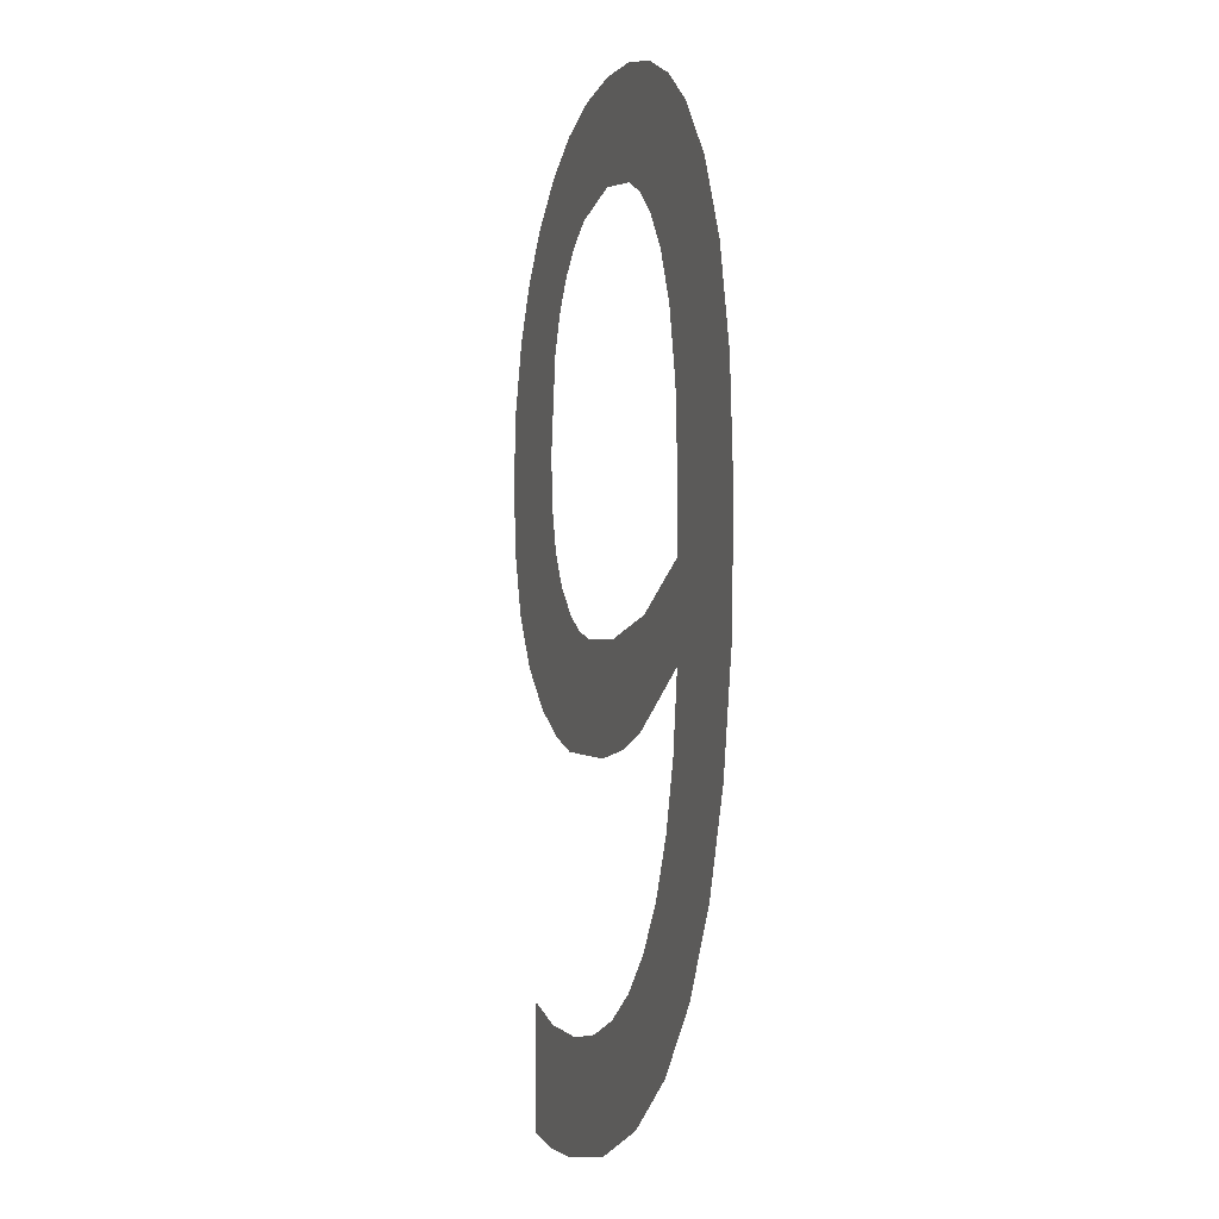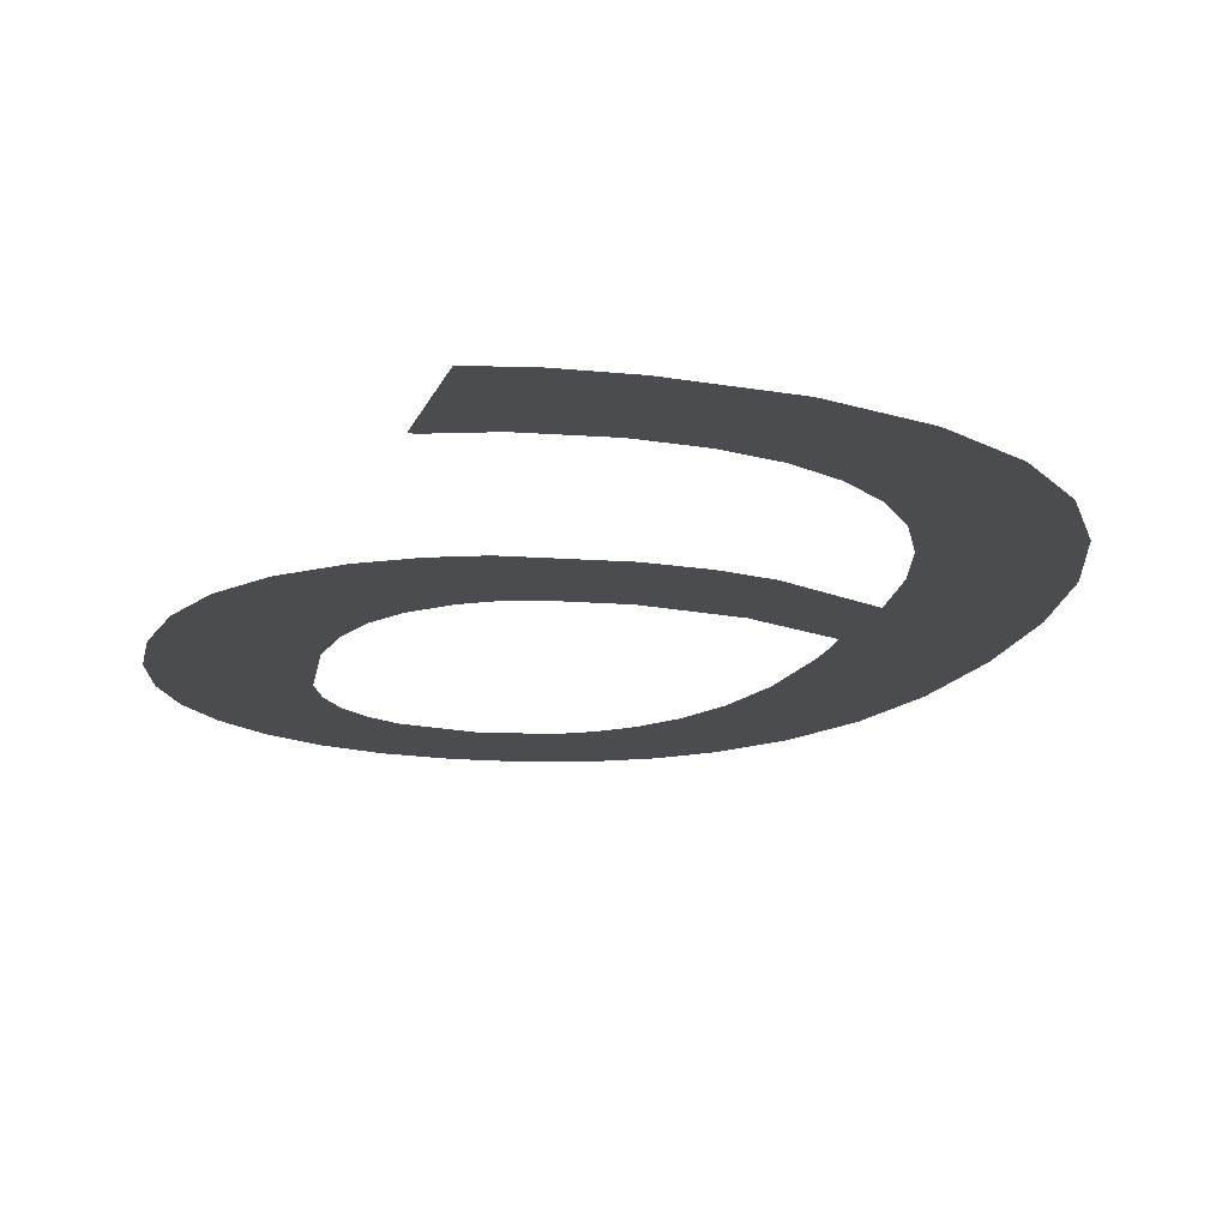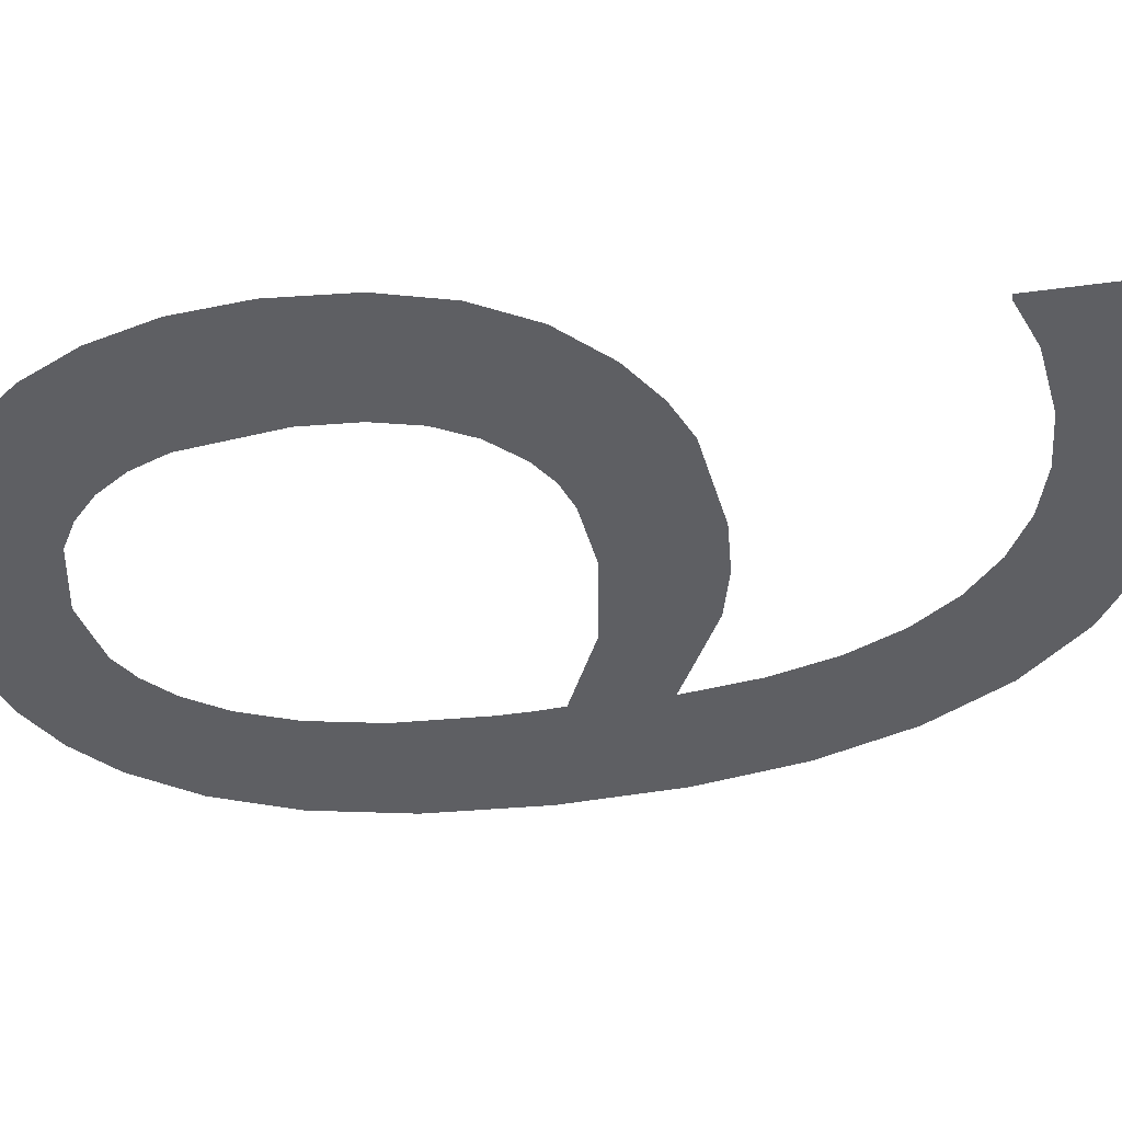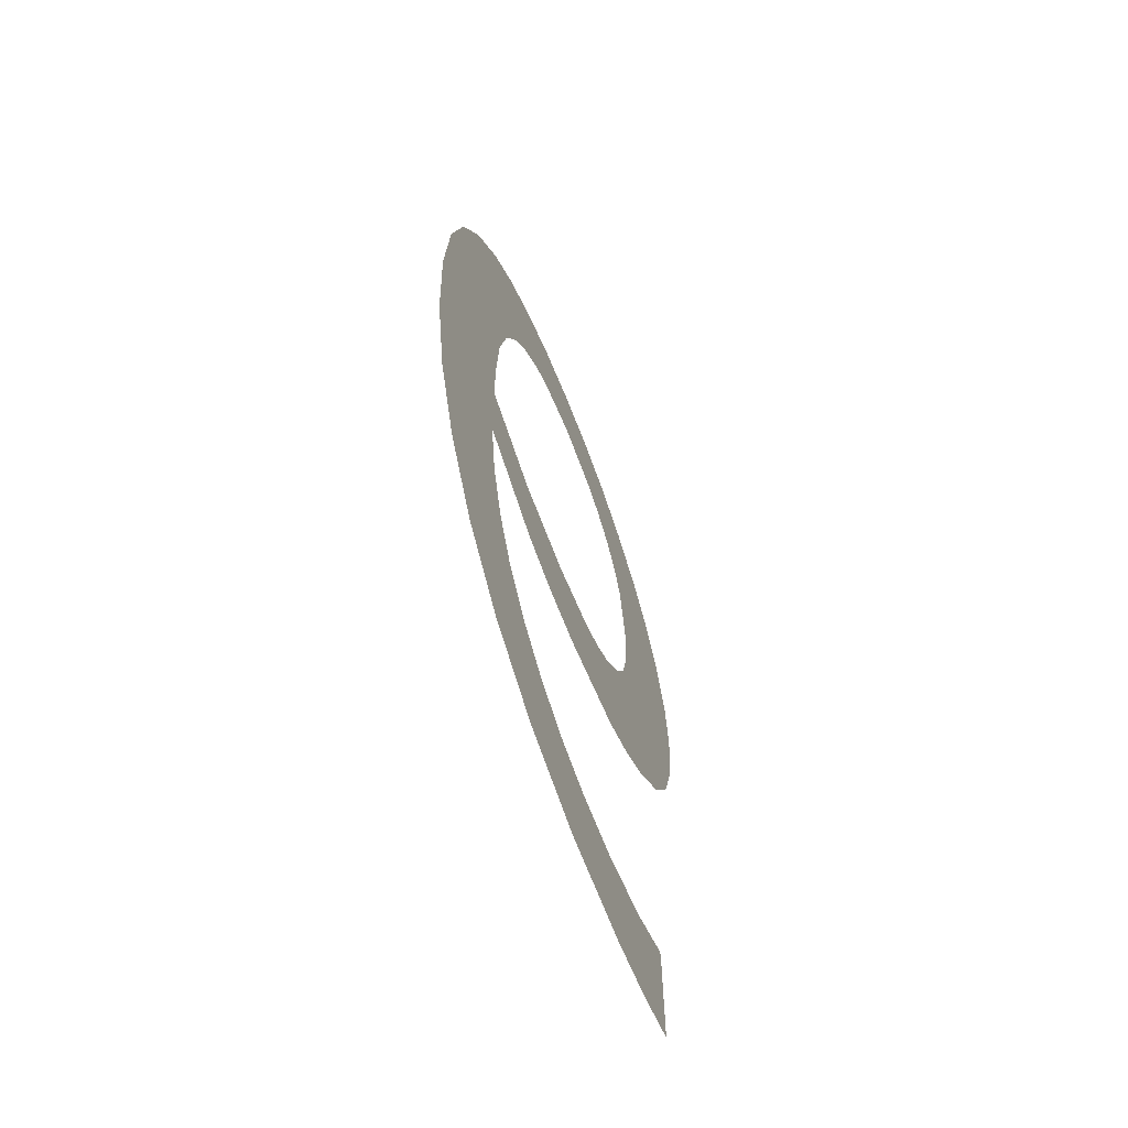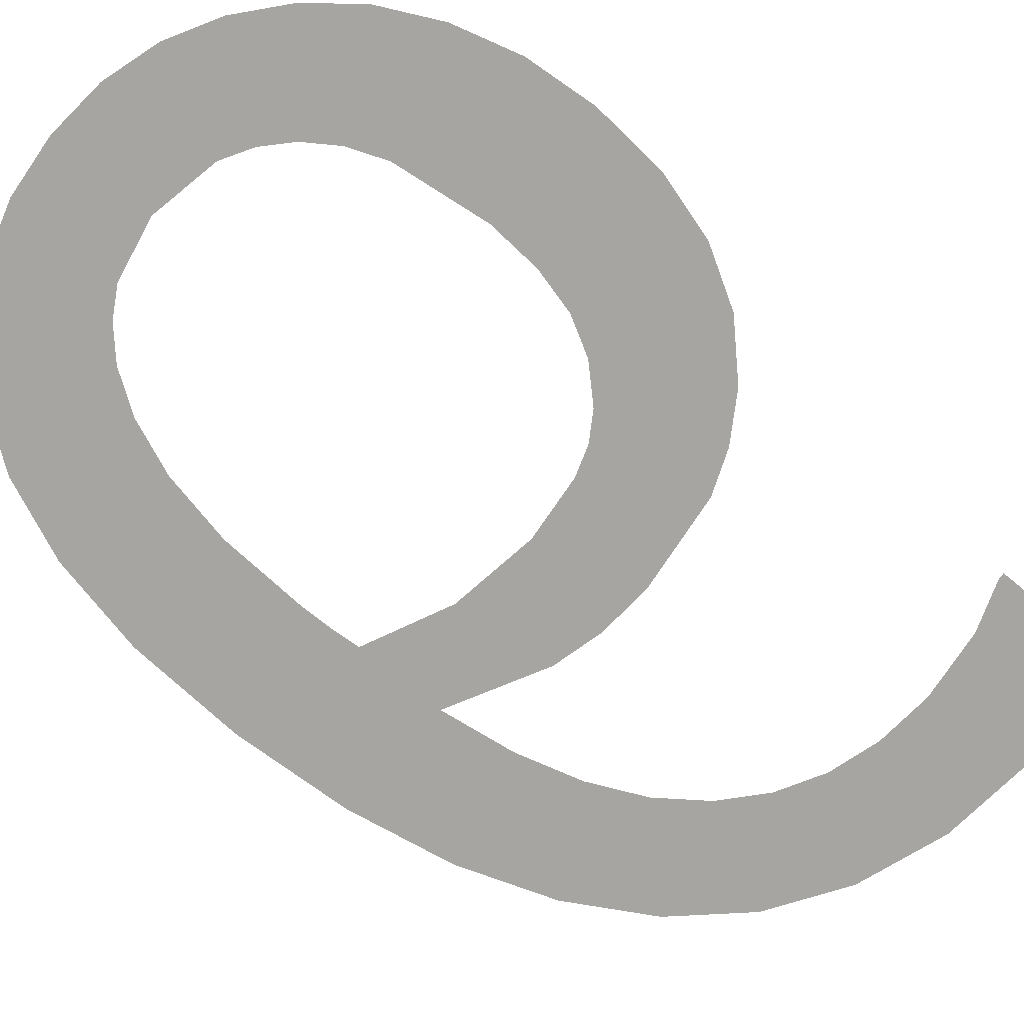
<metadata>
{"format":"obj","ext":"obj","renderer":"f3d","projection":"perspective","resolution":1024,"background":"white","views":[{"elev":-6.4,"azim":-108.4,"up":"+Z"},{"elev":-15.1,"azim":164.4,"up":"+Y"},{"elev":-41.8,"azim":99.4,"up":"+Y"},{"elev":-66.1,"azim":-68.3,"up":"+Z"},{"elev":-73.8,"azim":50.4,"up":"+Y"}]}
</metadata>
<code>
o mesh93/mesh93-geometry#mesh93-geometry
v -0.2453 -0.1202 0.01775
v -0.2453 -0.1202 0.02113
v -0.2454 -0.1202 0.01945
v -0.2451 -0.1202 0.01622
v -0.245 -0.1202 0.02252
v -0.2446 -0.1202 0.01487
v -0.2446 -0.1202 0.02364
v -0.2439 -0.1202 0.01371
v -0.2439 -0.1202 0.02451
v -0.2435 -0.1202 0.01767
v -0.2431 -0.1202 0.01279
v -0.2436 -0.1202 0.01984
v -0.2434 -0.1202 0.0166
v -0.2436 -0.1202 0.01937
v -0.2435 -0.1202 0.02113
v -0.2431 -0.1202 0.01568
v -0.2435 -0.1202 0.01898
v -0.2433 -0.1202 0.02505
v -0.2428 -0.1202 0.01489
v -0.2422 -0.1202 0.01696
v -0.2433 -0.1202 0.02214
v -0.242 -0.1202 0.01209
v -0.2424 -0.1202 0.01842
v -0.243 -0.1202 0.02291
v -0.2423 -0.1202 0.01424
v -0.2411 -0.1202 0.01822
v -0.2426 -0.1202 0.02544
v -0.2417 -0.1202 0.01374
v -0.2415 -0.1202 0.01678
v -0.2426 -0.1202 0.02347
v -0.2407 -0.1202 0.01165
v -0.2407 -0.1202 0.01671
v -0.2422 -0.1202 0.02384
v -0.2411 -0.1202 0.01337
v -0.2402 -0.1202 0.01832
v -0.2418 -0.1202 0.02567
v -0.2404 -0.1202 0.01316
v -0.2393 -0.1202 0.01687
v -0.2418 -0.1202 0.02408
v -0.2393 -0.1202 0.0115
v -0.2397 -0.1202 0.01846
v -0.2409 -0.1202 0.02425
v -0.2395 -0.1202 0.01309
v -0.2394 -0.1202 0.0187
v -0.2409 -0.1202 0.02575
v -0.2385 -0.1202 0.0132
v -0.2389 -0.1202 0.01915
v -0.24 -0.1202 0.02567
v -0.2384 -0.1202 0.01155
v -0.2387 -0.1202 0.01712
v -0.2399 -0.1202 0.02405
v -0.2378 -0.1202 0.01345
v -0.2386 -0.1202 0.01968
v -0.2392 -0.1202 0.02543
v -0.2377 -0.1202 0.0117
v -0.238 -0.1202 0.01752
v -0.2395 -0.1202 0.02381
v -0.2377 -0.1202 0.01345
v -0.2385 -0.1202 0.02032
v -0.2391 -0.1202 0.02346
v -0.2384 -0.1202 0.02109
v -0.2385 -0.1202 0.02502
v -0.2378 -0.1202 0.02446
v -0.2388 -0.1202 0.02302
v -0.2374 -0.1202 0.01817
v -0.2386 -0.1202 0.02247
v -0.2373 -0.1202 0.02379
v -0.2369 -0.1202 0.01897
v -0.2369 -0.1202 0.02297
v -0.2366 -0.1202 0.01992
v -0.2366 -0.1202 0.02204
v -0.2365 -0.1202 0.02102
f 1 2 3
f 2 1 4
f 3 2 1
f 4 1 2
f 2 4 5
f 5 4 2
f 5 4 6
f 6 4 5
f 5 6 7
f 7 6 5
f 7 6 8
f 8 6 7
f 7 8 9
f 9 8 7
f 9 8 10
f 10 8 9
f 10 8 11
f 11 8 10
f 9 10 12
f 12 10 9
f 10 11 13
f 13 11 10
f 12 10 14
f 14 10 12
f 15 9 12
f 12 9 15
f 13 11 16
f 16 11 13
f 10 17 14
f 14 17 10
f 9 15 18
f 18 15 9
f 16 11 19
f 19 11 16
f 17 10 20
f 20 10 17
f 18 15 21
f 21 15 18
f 19 11 22
f 22 11 19
f 17 20 23
f 23 20 17
f 18 21 24
f 24 21 18
f 19 22 25
f 25 22 19
f 23 20 26
f 26 20 23
f 18 24 27
f 27 24 18
f 25 22 28
f 28 22 25
f 26 20 29
f 29 20 26
f 27 24 30
f 30 24 27
f 28 22 31
f 31 22 28
f 26 29 32
f 32 29 26
f 27 30 33
f 33 30 27
f 28 31 34
f 34 31 28
f 26 32 35
f 35 32 26
f 27 33 36
f 36 33 27
f 34 31 37
f 37 31 34
f 35 32 38
f 38 32 35
f 36 33 39
f 39 33 36
f 37 31 40
f 40 31 37
f 35 38 41
f 41 38 35
f 36 39 42
f 42 39 36
f 37 40 43
f 43 40 37
f 41 38 44
f 44 38 41
f 36 42 45
f 45 42 36
f 43 40 46
f 46 40 43
f 44 38 47
f 47 38 44
f 45 42 48
f 48 42 45
f 46 40 49
f 49 40 46
f 47 38 50
f 50 38 47
f 48 42 51
f 51 42 48
f 46 49 52
f 52 49 46
f 47 50 53
f 53 50 47
f 48 51 54
f 54 51 48
f 52 49 55
f 55 49 52
f 53 50 56
f 56 50 53
f 54 51 57
f 57 51 54
f 52 55 58
f 58 55 52
f 53 56 59
f 59 56 53
f 54 57 60
f 60 57 54
f 59 56 61
f 61 56 59
f 54 60 62
f 62 60 54
f 63 61 56
f 56 61 63
f 62 60 64
f 64 60 62
f 62 61 63
f 63 61 62
f 63 56 65
f 65 56 63
f 62 64 66
f 66 64 62
f 62 66 61
f 61 66 62
f 63 65 67
f 67 65 63
f 67 65 68
f 68 65 67
f 67 68 69
f 69 68 67
f 69 68 70
f 70 68 69
f 69 70 71
f 71 70 69
f 71 70 72
f 72 70 71

</code>
